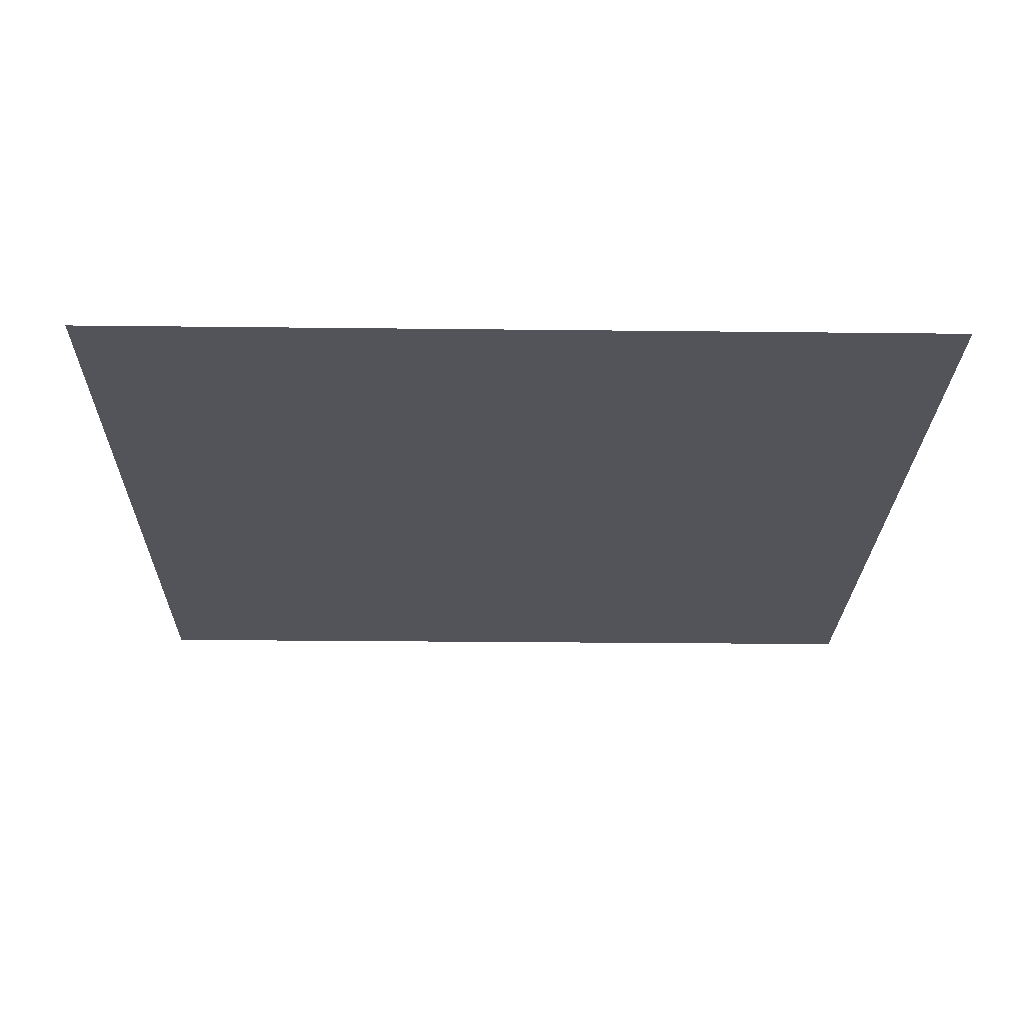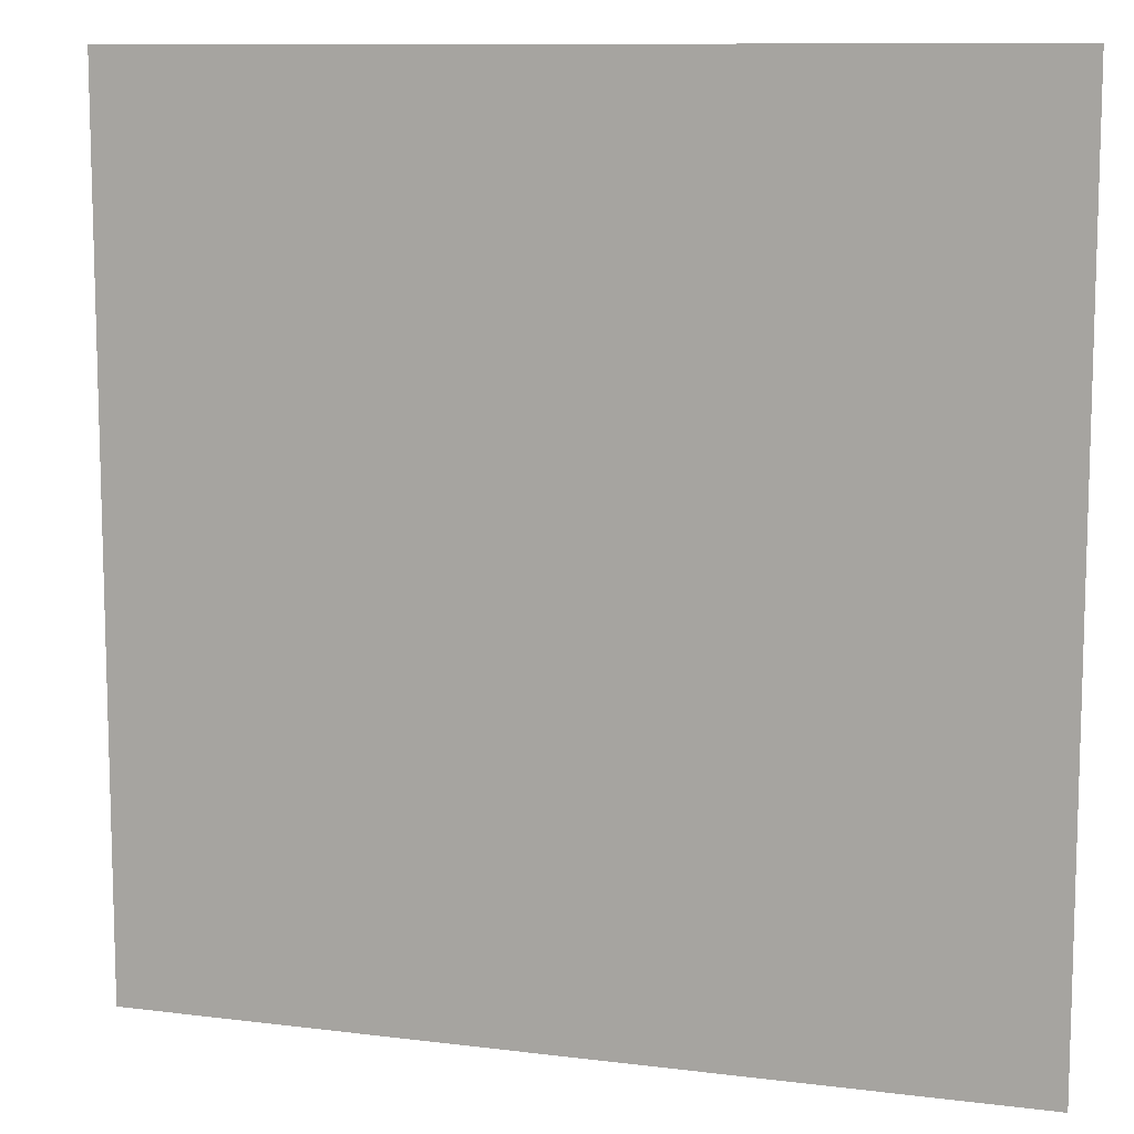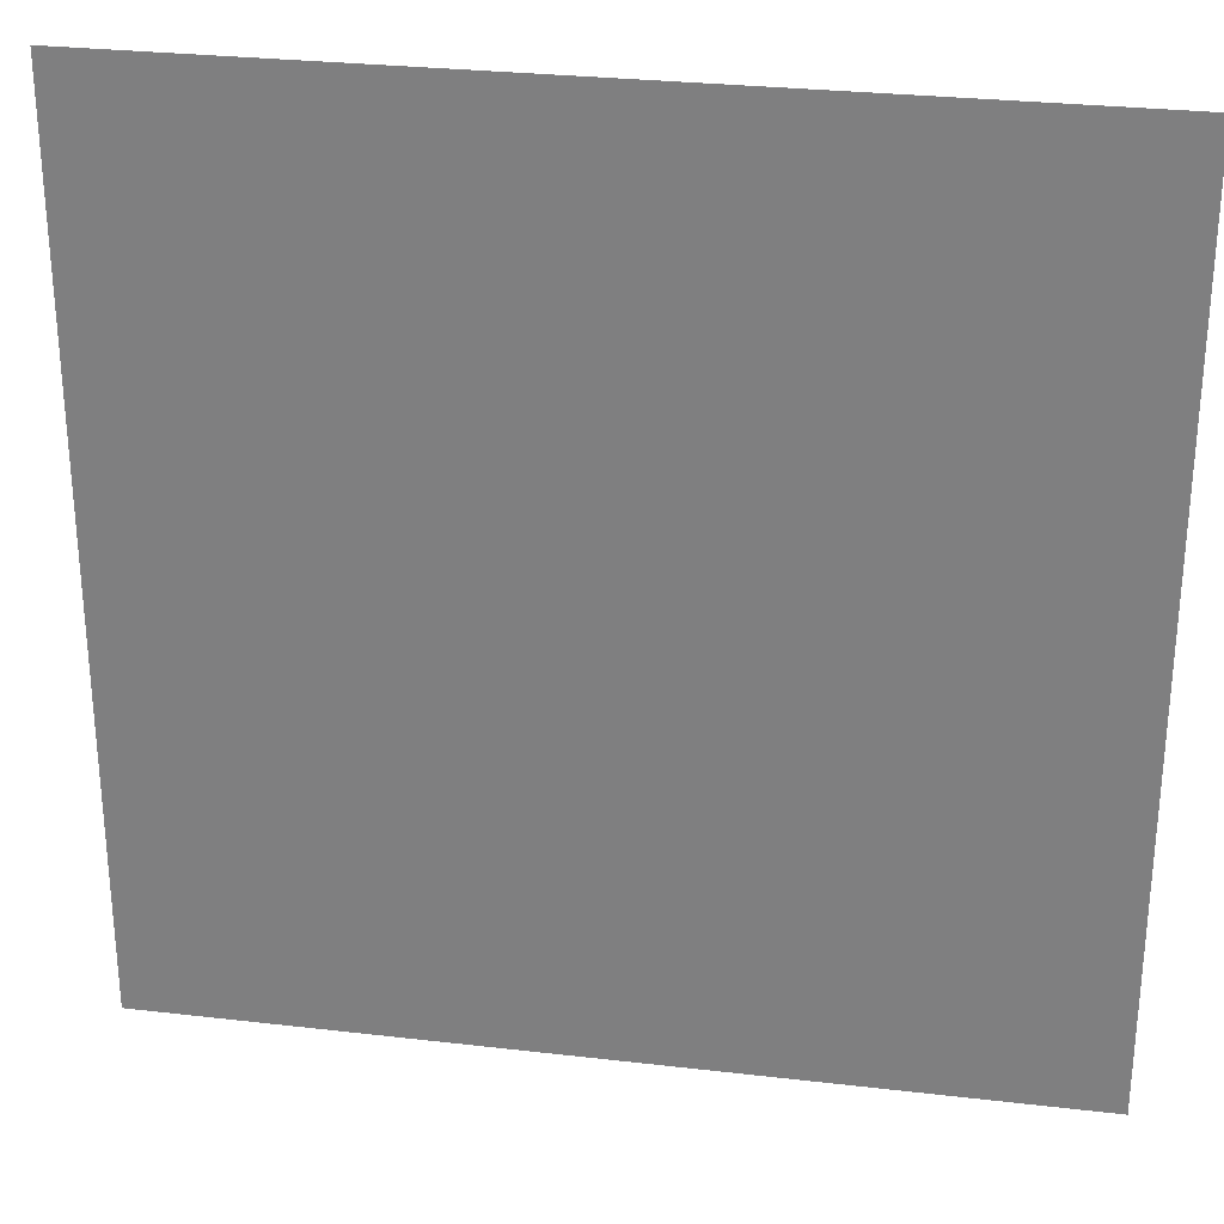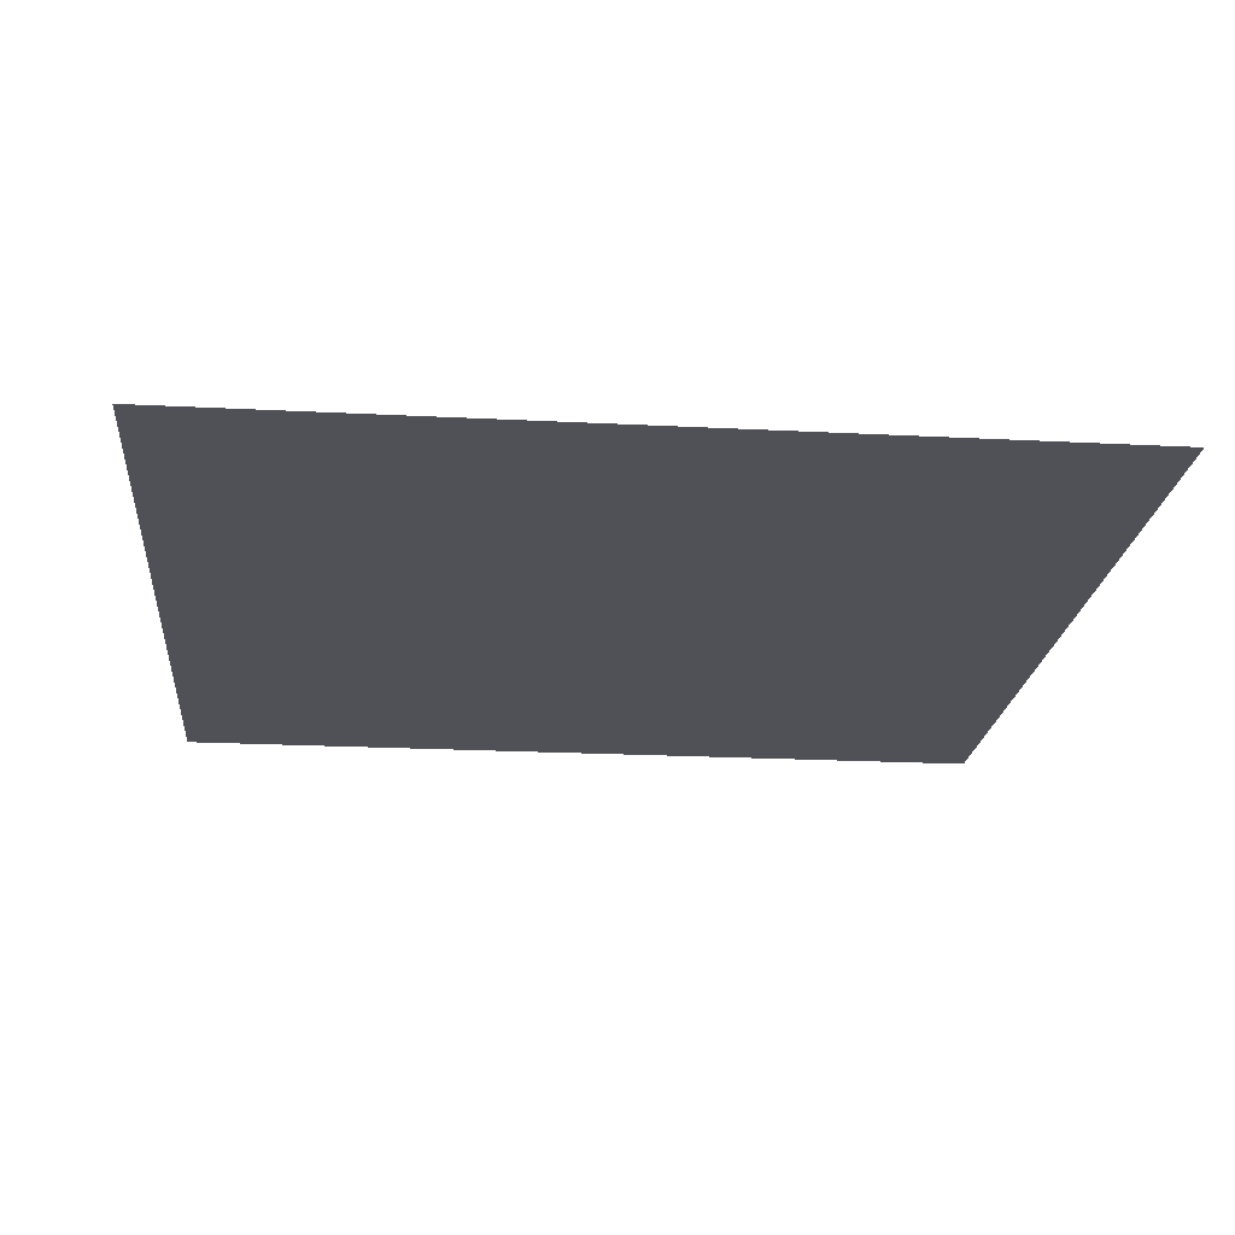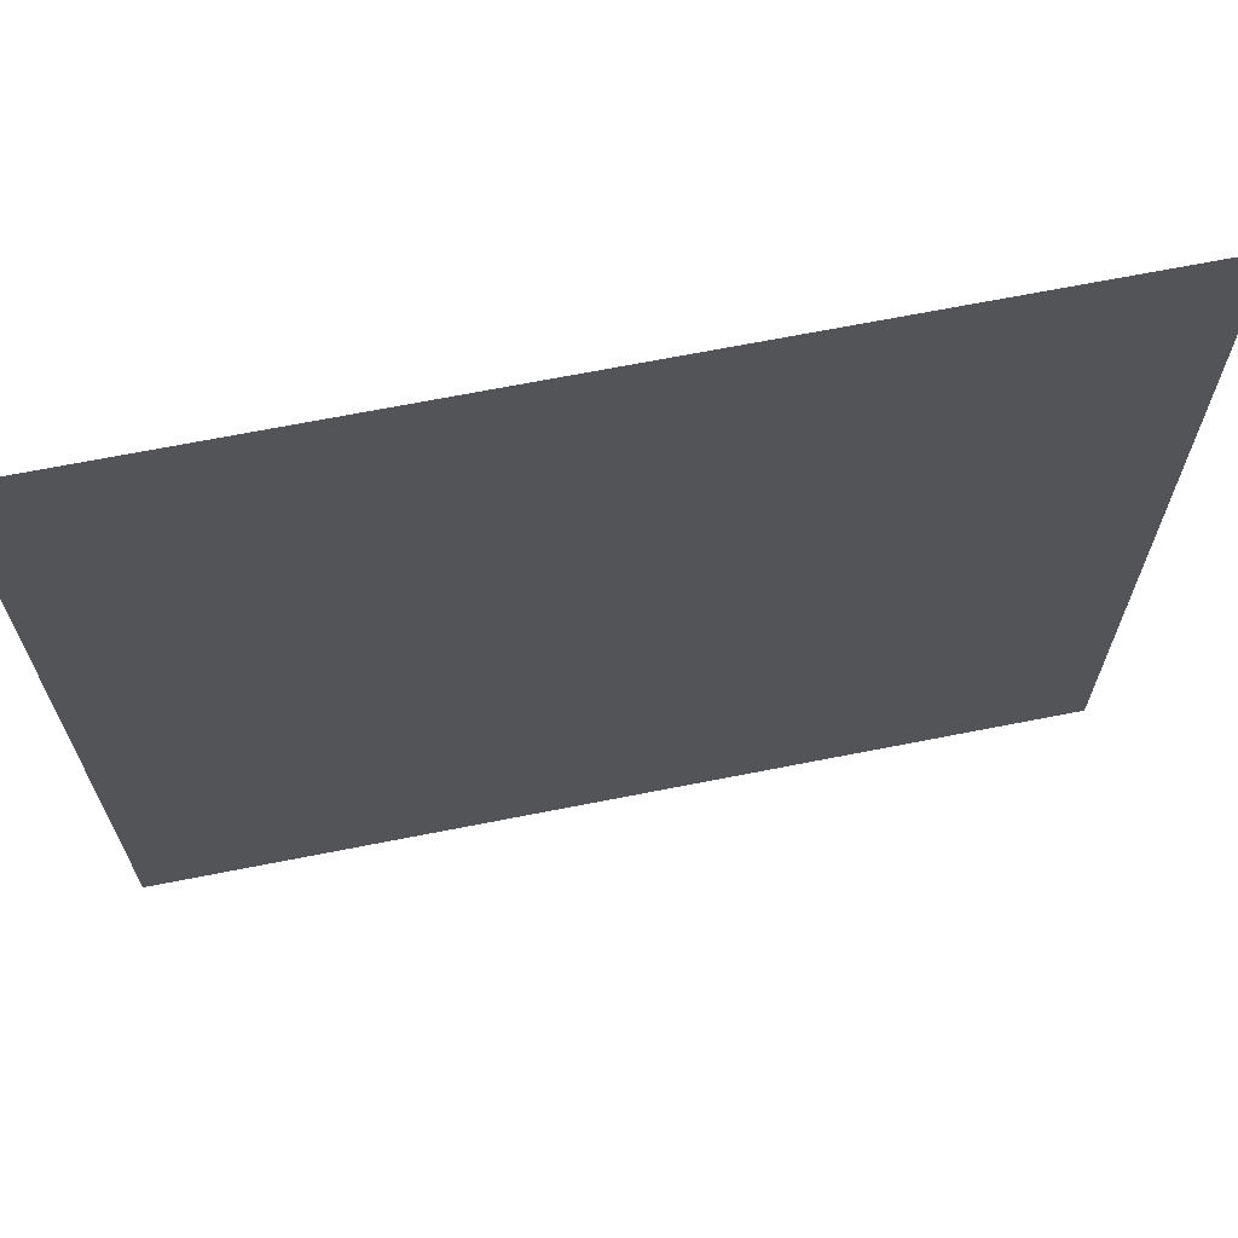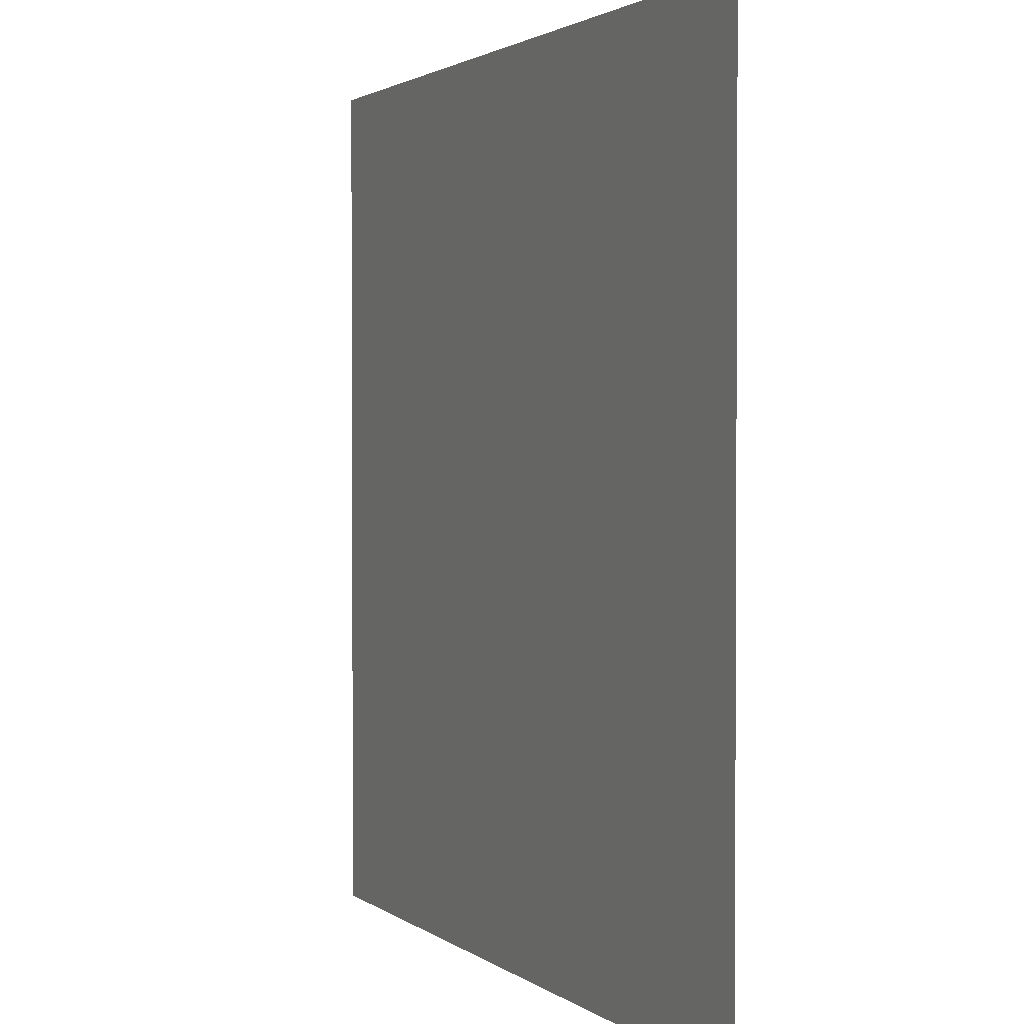
<metadata>
{"format":"obj","ext":"obj","renderer":"f3d","projection":"perspective","resolution":1024,"background":"white","views":[{"elev":-23.7,"azim":-91.1,"up":"+Z"},{"elev":10.3,"azim":17.7,"up":"+Y"},{"elev":28.6,"azim":-170.1,"up":"+Y"},{"elev":-20.5,"azim":-5.4,"up":"+Z"},{"elev":68.1,"azim":168.8,"up":"+Y"},{"elev":1.9,"azim":-113.7,"up":"+Y"}]}
</metadata>
<code>
v -64 -64 0
v -96 -64 0
v -96 -32 0
v -64 -32 0
g floor12_mesh_0008
f 1 2 3 4

</code>
